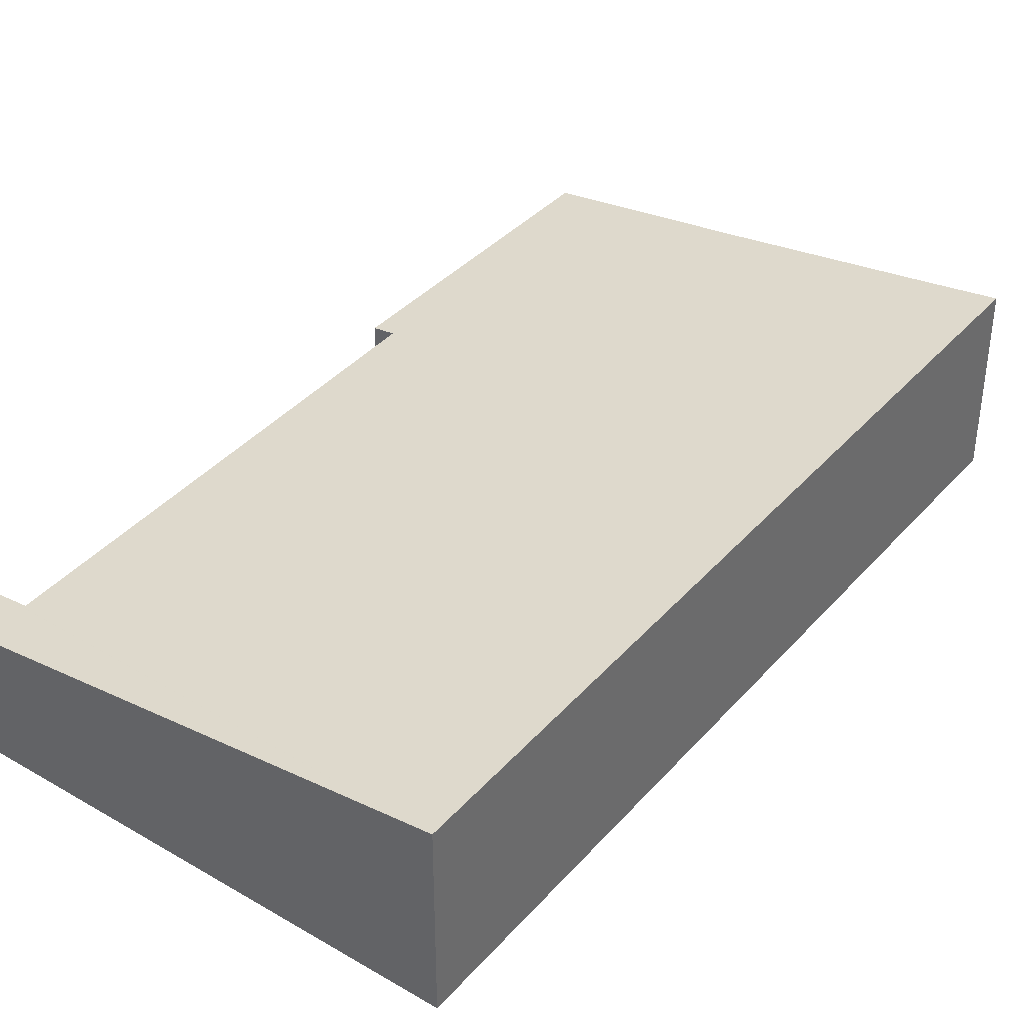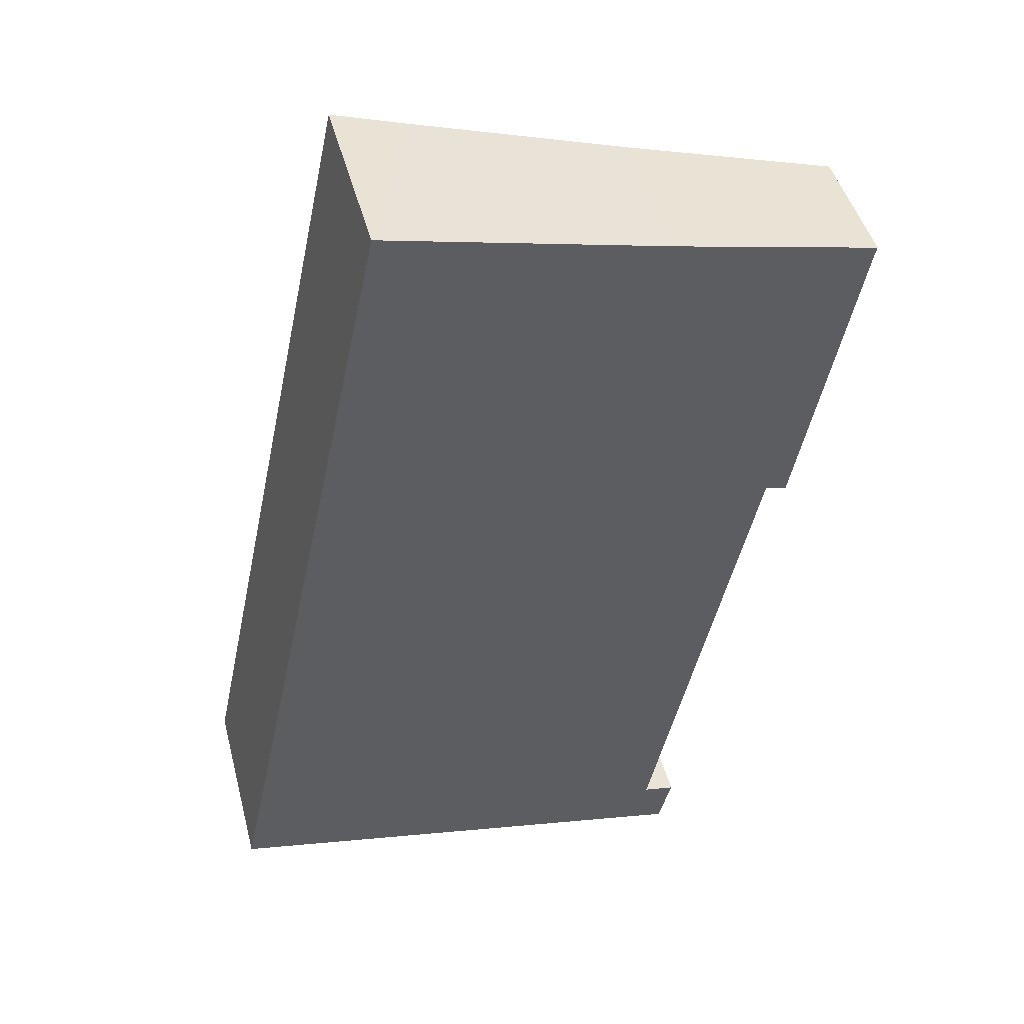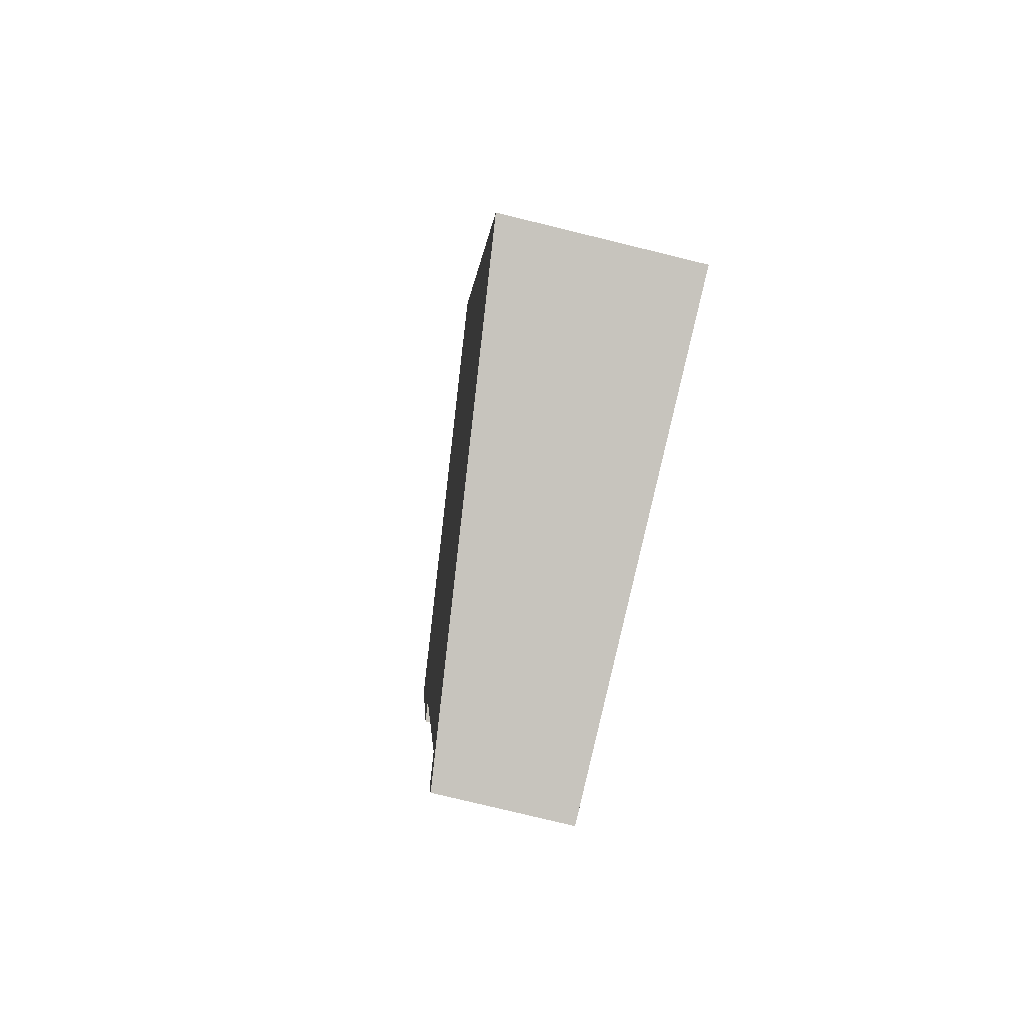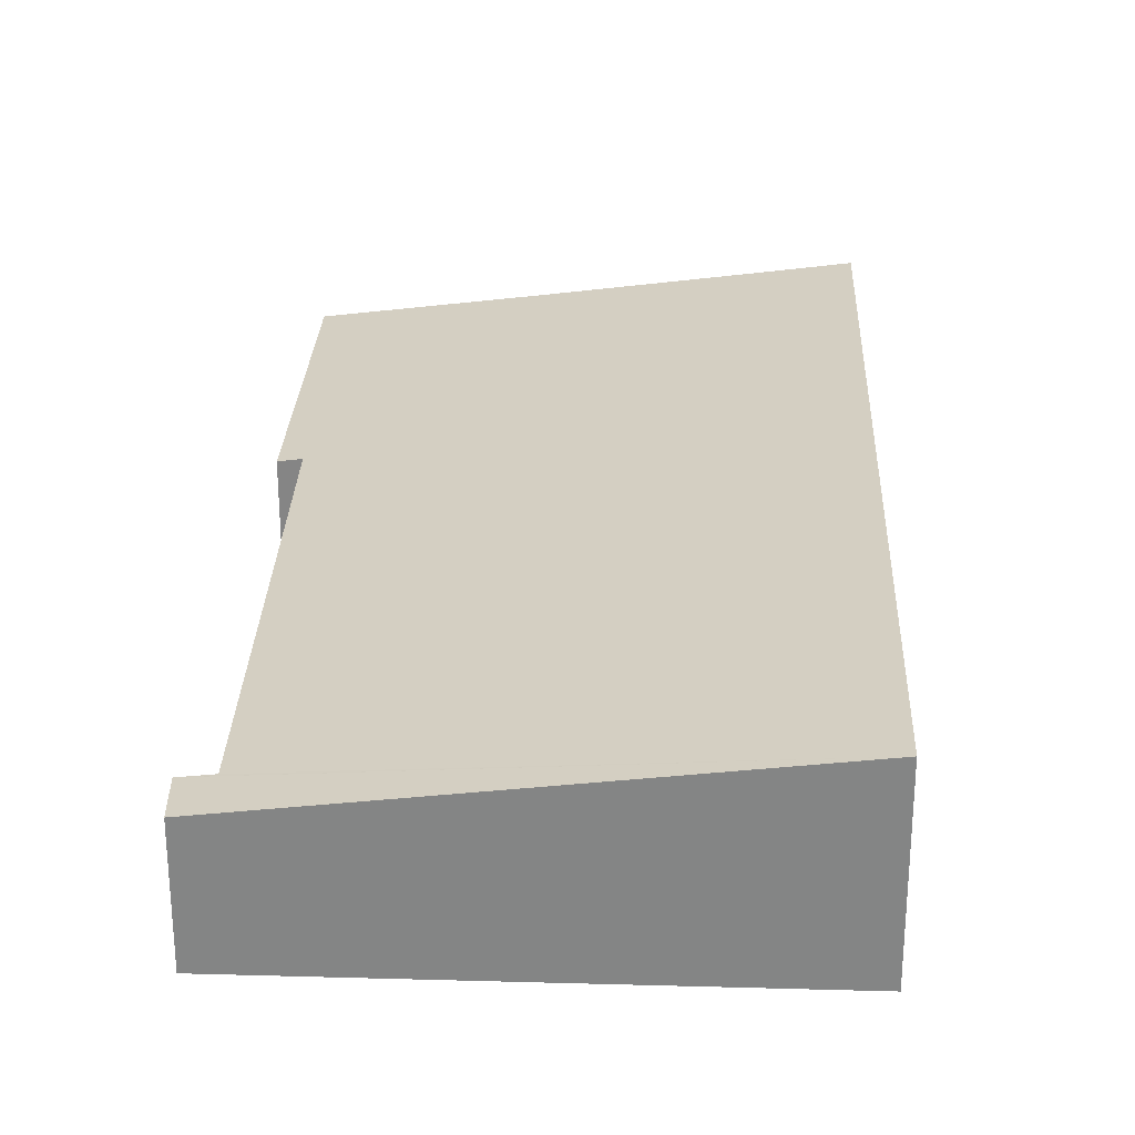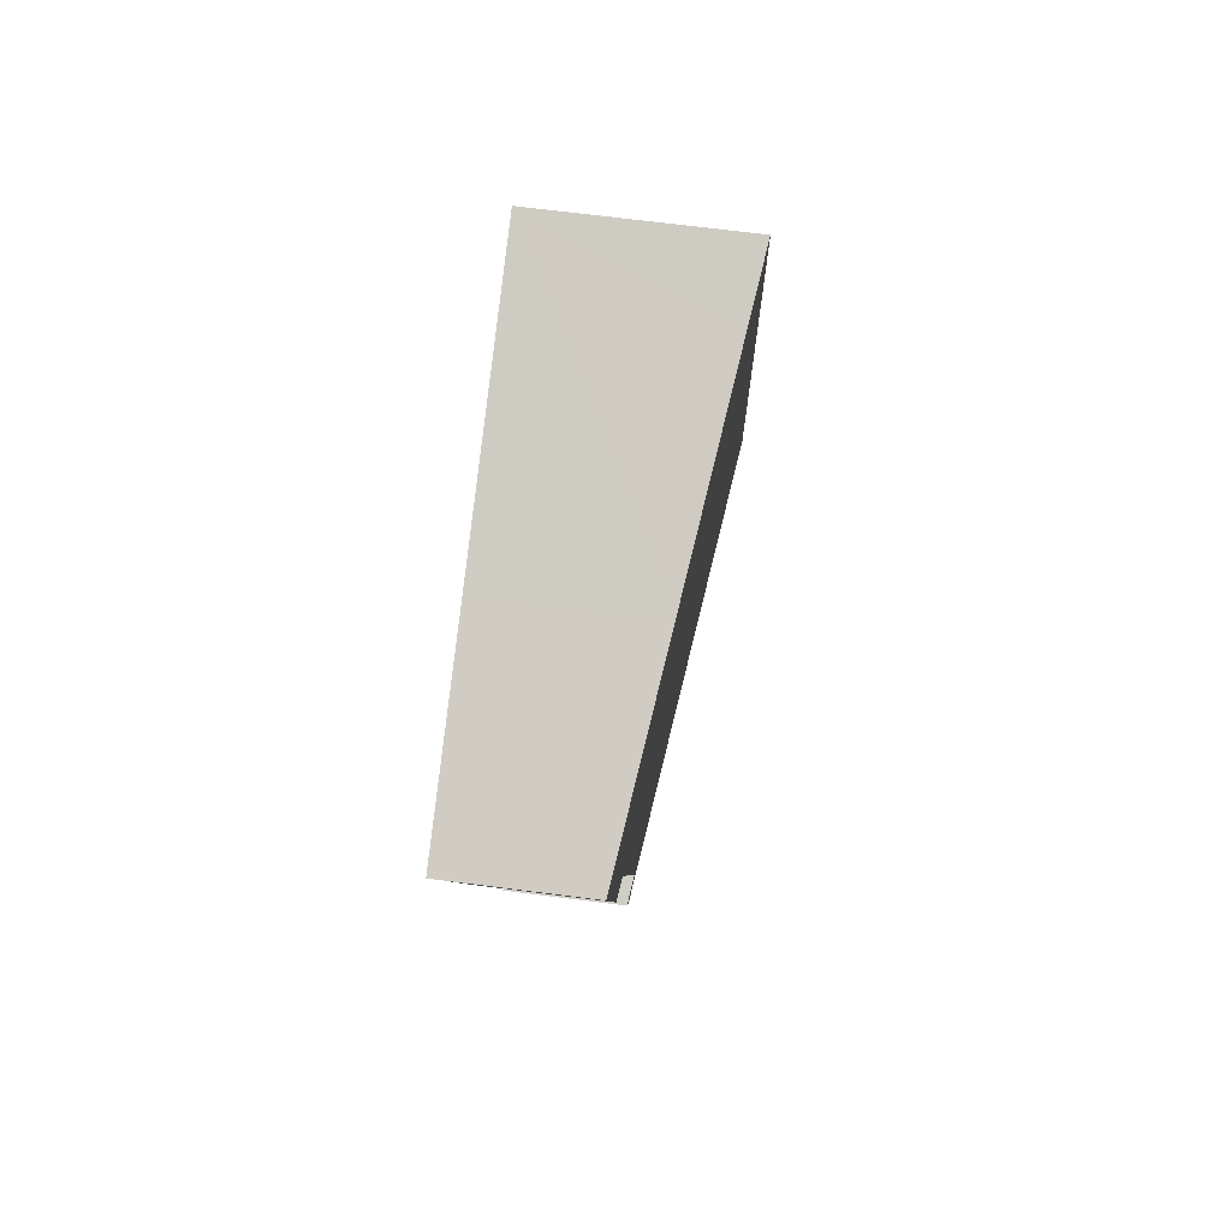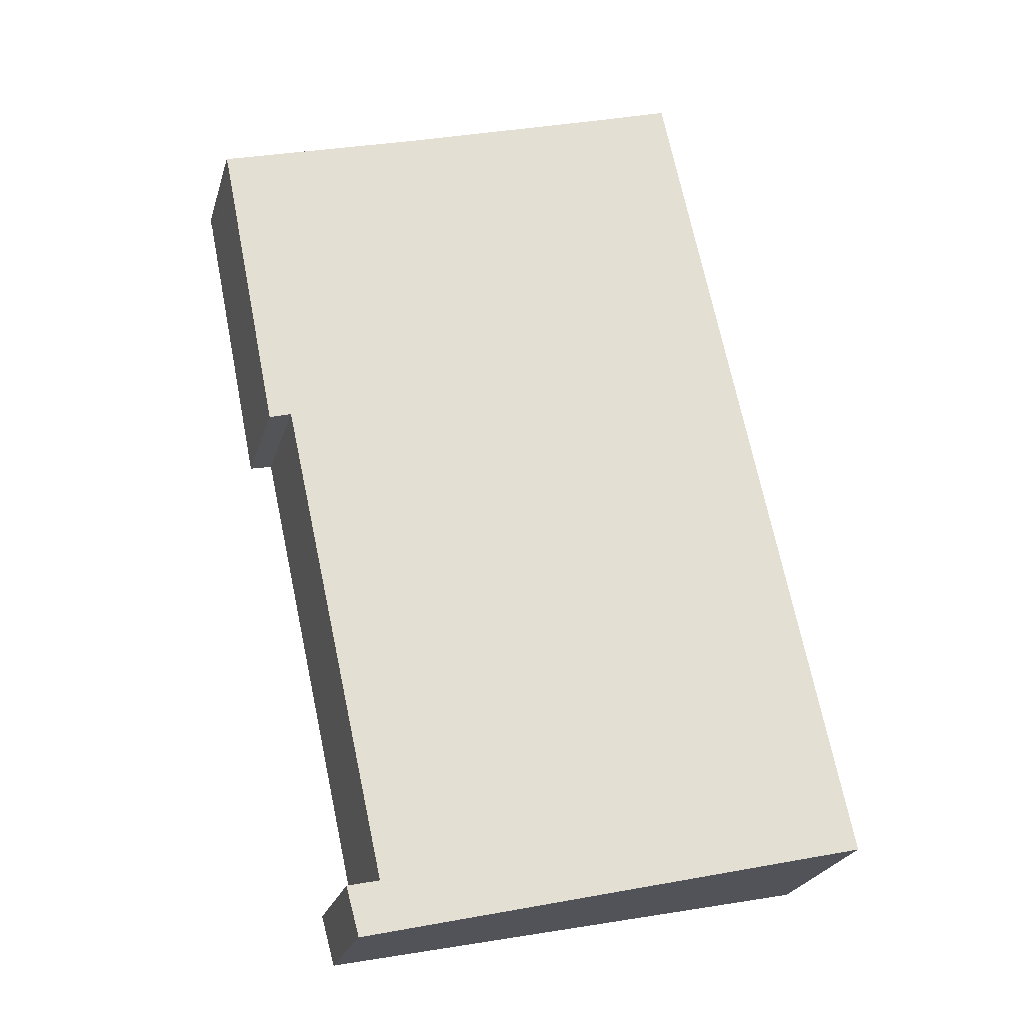
<metadata>
{"format":"obj","ext":"obj","renderer":"f3d","projection":"perspective","resolution":1024,"background":"white","views":[{"elev":38.5,"azim":-131.6,"up":"+Y"},{"elev":46.1,"azim":-14.6,"up":"+Z"},{"elev":-77.9,"azim":-103.7,"up":"+Z"},{"elev":28.1,"azim":-165.7,"up":"+Y"},{"elev":72.0,"azim":97.1,"up":"+Z"},{"elev":-24.2,"azim":165.0,"up":"+Z"}]}
</metadata>
<code>
v  0 4.657 2.852e-16
v  12.32 3.145 -1.334
v  12 3.153 -2.531
v  12.26 3.153 -1.321
v  11.55 3.241 -1.179
v  14.16 3.232 10.71
v  4.417 4.657 20.68
v  16.14 3.177 17.79
v  6.139 4.44 20.28
v  11.27 3.796 19.12
v  16.21 3.176 18.08
v  14.7 3.166 10.59
v  12.32 8.168e-17 -1.334
v  12.26 8.089e-17 -1.321
v  11.55 7.219e-17 -1.179
v  4.417 -1.267e-15 20.68
v  11.27 -1.171e-15 19.12
v  6.139 -1.242e-15 20.28
v  16.21 -1.107e-15 18.08
v  12 1.55e-16 -2.531
v  16.14 -1.09e-15 17.79
v  14.7 -6.483e-16 10.59
v  14.16 -6.557e-16 10.71
v  0 0 0
g defaultobject
f 1 2 3
f 2 1 4
f 4 1 5
f 5 1 6
f 6 1 7
f 6 7 8
f 8 7 9
f 8 9 10
f 8 10 11
f 8 12 6
f 4 13 2
f 13 4 5
f 13 5 14
f 14 5 15
f 16 9 7
f 9 16 10
f 10 16 17
f 17 16 18
f 17 11 10
f 11 17 19
f 2 20 3
f 20 2 13
f 11 21 8
f 21 11 19
f 21 12 8
f 12 21 22
f 6 15 5
f 15 6 23
f 3 24 1
f 24 3 20
f 12 23 6
f 23 12 22
f 24 7 1
f 7 24 16
f 24 18 16
f 18 24 17
f 17 24 19
f 19 24 21
f 21 24 23
f 23 24 15
f 15 24 20
f 15 20 14
f 14 20 13
f 22 21 23

</code>
